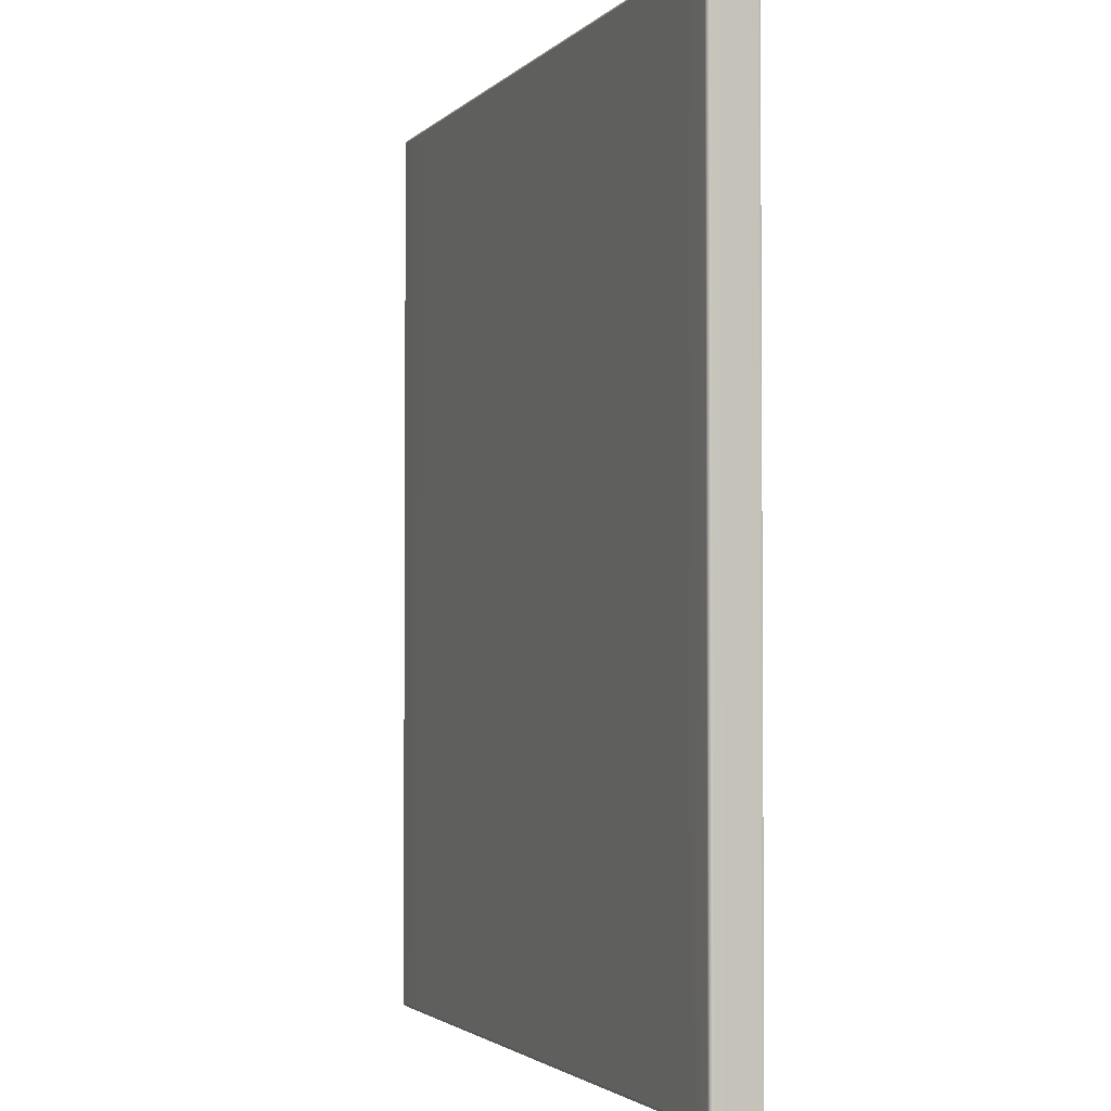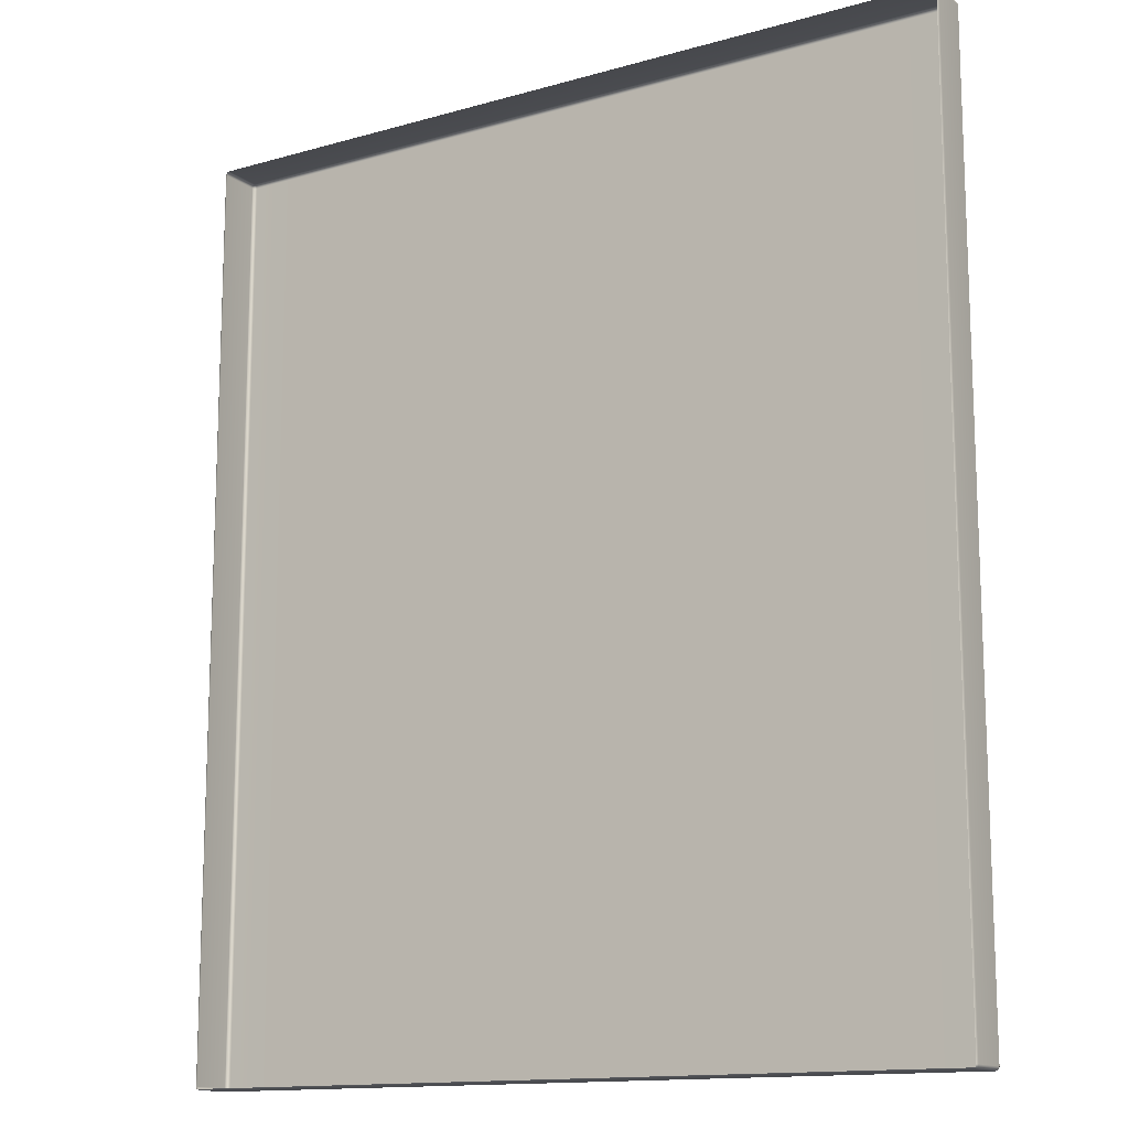
<metadata>
{"format":"obj","ext":"obj","renderer":"f3d","projection":"perspective","resolution":1024,"background":"white","views":[{"elev":-2.5,"azim":-110.7,"up":"+Z"},{"elev":-13.7,"azim":32.5,"up":"+Z"}]}
</metadata>
<code>
g ENV_S06_StartPlatform_Vinyl_Small_MO
v 9.993 5.495 12.54
v 9.981 5.506 12.59
v 9.993 5.558 12.61
v 10.02 5.558 12.54
v 10.02 5.558 11.55
v 9.993 5.495 11.55
v 9.993 5.495 8.543
v 10.02 5.558 8.543
v 10.02 6.584 12.54
v 9.993 6.584 12.61
v 10.02 6.584 11.55
v 10.02 6.584 8.543
v 9.993 6.647 12.54
v 9.981 6.636 12.59
v 9.993 6.647 11.55
v 9.993 6.647 8.543
v 9.993 5.558 12.61
v 9.981 5.506 12.59
v 9.927 5.495 12.61
v 9.927 5.558 12.63
v 9.993 6.584 12.61
v 8.755 5.558 12.63
v 8.755 5.495 12.61
v 5.978 5.558 12.63
v 5.978 5.495 12.61
v 5.978 6.584 12.63
v 8.755 6.584 12.63
v 5.978 6.647 12.61
v 8.755 6.647 12.61
v 9.927 6.584 12.63
v 9.927 6.647 12.61
v 9.981 6.636 12.59
v 9.993 6.647 12.54
v 9.981 6.636 12.59
v 9.927 6.647 12.61
v 9.927 6.674 12.54
v 9.993 6.647 11.55
v 8.755 6.674 12.54
v 8.755 6.647 12.61
v 9.927 6.674 11.55
v 9.993 6.647 8.543
v 9.927 6.674 8.543
v 8.755 6.674 11.55
v 8.755 6.674 8.543
v 5.978 6.674 12.54
v 5.978 6.647 12.61
v 5.978 6.674 11.55
v 5.978 6.674 8.543
v -9.92 5.495 12.61
v -9.974 5.506 12.59
v -9.986 5.558 12.61
v -9.92 5.558 12.63
v -8.813 5.495 12.61
v -9.92 6.584 12.63
v -9.986 6.584 12.61
v -8.813 5.558 12.63
v -6.043 5.495 12.61
v -6.043 5.558 12.63
v -8.813 6.584 12.63
v -6.043 6.584 12.63
v -9.92 6.647 12.61
v -9.974 6.636 12.59
v -8.813 6.647 12.61
v -6.043 6.647 12.61
v -9.986 5.558 12.61
v -9.974 5.506 12.59
v -9.986 5.495 12.54
v -10.01 5.558 12.54
v -9.986 6.584 12.61
v -9.986 5.495 11.55
v -10.01 6.584 12.54
v -9.986 6.647 12.54
v -9.974 6.636 12.59
v -9.985 6.647 11.55
v -10.01 6.584 11.55
v -9.985 6.647 8.543
v -10.01 6.584 8.543
v -10.01 5.558 11.55
v -10.01 5.558 8.543
v -9.986 5.495 8.543
v -9.92 6.647 12.61
v -9.974 6.636 12.59
v -9.986 6.647 12.54
v -9.92 6.674 12.54
v -8.813 6.647 12.61
v -9.92 6.674 11.55
v -9.985 6.647 11.55
v -8.813 6.674 12.54
v -6.043 6.647 12.61
v -6.043 6.674 12.54
v -6.042 6.674 11.55
v -8.812 6.674 11.55
v -6.042 6.674 8.543
v -8.812 6.674 8.543
v -9.92 6.674 8.543
v -9.985 6.647 8.543
v 5.978 5.495 12.61
v 1.58 5.495 12.61
v 1.58 5.558 12.63
v 5.978 5.558 12.63
v 1.58 6.584 12.63
v 5.978 6.584 12.63
v 1.58 6.647 12.61
v 5.978 6.647 12.61
v 5.978 6.647 12.61
v 1.58 6.647 12.61
v 1.58 6.674 12.54
v 5.978 6.674 12.54
v 5.978 6.674 11.55
v 1.581 6.674 11.55
v 1.58 5.495 12.61
v -1.646 5.495 12.61
v -1.646 5.558 12.63
v 1.58 5.558 12.63
v -1.646 6.584 12.63
v 1.58 6.584 12.63
v -1.646 6.647 12.61
v 1.58 6.647 12.61
v 1.58 6.647 12.61
v -1.646 6.647 12.61
v -1.646 6.674 12.54
v 1.58 6.674 12.54
v 1.581 6.674 11.55
v -1.645 6.674 11.55
v -1.646 5.495 12.61
v -6.043 5.495 12.61
v -6.043 5.558 12.63
v -1.646 5.558 12.63
v -6.043 6.584 12.63
v -1.646 6.584 12.63
v -6.043 6.647 12.61
v -1.646 6.647 12.61
v -1.646 6.647 12.61
v -6.043 6.647 12.61
v -6.043 6.674 12.54
v -1.646 6.674 12.54
v -1.645 6.674 11.55
v -6.042 6.674 11.55
v 9.927 6.674 -6.477
v 9.993 6.647 -9.481
v 9.993 6.647 -6.477
v 9.927 6.674 -9.481
v 8.755 6.674 -6.477
v 9.993 6.647 -10.58
v 8.755 6.674 -9.481
v 5.978 6.674 -6.477
v 5.978 6.674 -9.481
v 5.978 6.674 -10.58
v 8.755 6.674 -10.58
v 5.978 6.647 -10.64
v 8.756 6.647 -10.64
v 9.927 6.647 -10.64
v 9.981 6.636 -10.63
v 9.927 6.674 -10.58
v 10.02 5.558 -6.477
v 9.993 5.495 -9.481
v 9.993 5.495 -6.477
v 10.02 5.558 -9.481
v 10.02 6.584 -6.477
v 9.993 5.495 -10.58
v 10.02 6.584 -9.481
v 9.993 6.647 -6.477
v 9.993 6.647 -9.481
v 10.02 5.558 -10.58
v 10.02 6.584 -10.58
v 9.993 6.647 -10.58
v 9.993 5.558 -10.64
v 9.981 5.506 -10.63
v 9.993 6.584 -10.64
v 9.981 6.636 -10.63
v -10.01 6.584 -6.477
v -9.985 6.647 -9.481
v -9.985 6.647 -6.477
v -10.01 6.584 -9.481
v -10.01 5.558 -6.477
v -9.985 6.647 -10.58
v -10.01 5.558 -9.481
v -9.986 5.495 -6.477
v -9.986 5.495 -9.481
v -10.01 6.584 -10.58
v -10.01 5.558 -9.481
v -9.986 6.584 -10.64
v -9.973 6.636 -10.63
v -10.01 5.558 -10.58
v -9.986 5.495 -9.481
v -9.986 5.558 -10.64
v -9.986 5.495 -10.58
v -9.974 5.506 -10.63
v 9.927 6.674 -3.472
v 9.993 6.647 -6.477
v 9.993 6.647 -3.472
v 9.927 6.674 -6.477
v 8.755 6.674 -3.472
v 8.755 6.674 -6.477
v 5.978 6.674 -3.472
v 5.978 6.674 -6.477
v 9.993 6.647 -3.472
v 9.993 6.647 -6.477
v 10.02 6.584 -6.477
v 10.02 6.584 -3.472
v 10.02 5.558 -6.477
v 10.02 5.558 -3.472
v 9.993 5.495 -6.477
v 9.993 5.495 -3.472
v 9.927 6.674 -0.4681
v 9.993 6.647 -3.472
v 9.993 6.647 -0.4681
v 9.927 6.674 -3.472
v 8.755 6.674 -0.4681
v 8.755 6.674 -3.472
v 5.978 6.674 -0.4681
v 5.978 6.674 -3.472
v 9.993 6.647 -0.4681
v 9.993 6.647 -3.472
v 10.02 6.584 -3.472
v 10.02 6.584 -0.4681
v 10.02 5.558 -3.472
v 10.02 5.558 -0.4681
v 9.993 5.495 -3.472
v 9.993 5.495 -0.4681
v 9.927 6.674 2.536
v 9.993 6.647 -0.4681
v 9.993 6.647 2.536
v 9.927 6.674 -0.4681
v 8.755 6.674 2.536
v 8.755 6.674 -0.4681
v 5.978 6.674 2.536
v 5.978 6.674 -0.4681
v 9.993 6.647 2.536
v 9.993 6.647 -0.4681
v 10.02 6.584 -0.4681
v 10.02 6.584 2.536
v 10.02 5.558 -0.4681
v 10.02 5.558 2.536
v 9.993 5.495 -0.4681
v 9.993 5.495 2.536
v 9.927 6.674 5.538
v 9.993 6.647 2.536
v 9.993 6.647 5.538
v 9.927 6.674 2.536
v 8.755 6.674 5.538
v 8.755 6.674 2.536
v 5.978 6.674 5.538
v 5.978 6.674 2.536
v 9.993 6.647 5.538
v 9.993 6.647 2.536
v 10.02 6.584 2.536
v 10.02 6.584 5.538
v 10.02 5.558 2.536
v 10.02 5.558 5.538
v 9.993 5.495 2.536
v 9.993 5.495 5.538
v 9.927 6.674 8.543
v 9.993 6.647 5.538
v 9.993 6.647 8.543
v 9.927 6.674 5.538
v 8.755 6.674 8.543
v 8.755 6.674 5.538
v 5.978 6.674 8.543
v 5.978 6.674 5.538
v 9.993 6.647 8.543
v 9.993 6.647 5.538
v 10.02 6.584 5.538
v 10.02 6.584 8.543
v 10.02 5.558 5.538
v 10.02 5.558 8.543
v 9.993 5.495 5.538
v 9.993 5.495 8.543
v 5.978 6.674 -9.481
v 5.978 6.674 -6.477
v 1.581 6.674 -6.477
v 1.581 6.674 -9.481
v 1.581 6.674 -10.58
v 5.978 6.674 -10.58
v 1.581 6.647 -10.64
v 5.978 6.647 -10.64
v 1.581 6.674 -9.481
v 1.581 6.674 -6.477
v -1.645 6.674 -6.477
v -1.645 6.674 -9.481
v -1.645 6.674 -10.58
v 1.581 6.674 -10.58
v -1.645 6.647 -10.64
v 1.581 6.647 -10.64
v -1.645 6.674 -9.481
v -1.645 6.674 -6.477
v -6.042 6.674 -6.477
v -6.042 6.674 -9.481
v -6.042 6.674 -10.58
v -1.645 6.674 -10.58
v -6.042 6.647 -10.64
v -1.645 6.647 -10.64
v -6.042 6.674 -9.481
v -6.042 6.674 -6.477
v -8.812 6.674 -6.477
v -8.812 6.674 -9.481
v -9.92 6.674 -6.477
v -8.812 6.674 -10.58
v -6.042 6.674 -10.58
v -9.92 6.674 -9.481
v -9.985 6.647 -6.477
v -9.985 6.647 -9.481
v -9.92 6.674 -10.58
v -9.985 6.647 -10.58
v -9.92 6.647 -10.64
v -9.973 6.636 -10.63
v -8.812 6.647 -10.64
v -6.042 6.647 -10.64
v -10.01 6.584 -3.472
v -9.985 6.647 -6.477
v -9.985 6.647 -3.472
v -10.01 6.584 -6.477
v -10.01 5.558 -3.472
v -10.01 5.558 -6.477
v -9.986 5.495 -3.472
v -9.986 5.495 -6.477
v -9.985 6.647 -3.472
v -9.985 6.647 -6.477
v -9.92 6.674 -6.477
v -9.92 6.674 -3.472
v -8.812 6.674 -6.477
v -8.812 6.674 -3.472
v -6.042 6.674 -6.477
v -6.042 6.674 -3.472
v -10.01 6.584 -0.4681
v -9.985 6.647 -3.472
v -9.985 6.647 -0.4681
v -10.01 6.584 -3.472
v -10.01 5.558 -0.4681
v -10.01 5.558 -3.472
v -9.986 5.495 -0.4681
v -9.986 5.495 -3.472
v -9.985 6.647 -0.4681
v -9.985 6.647 -3.472
v -9.92 6.674 -3.472
v -9.92 6.674 -0.4681
v -8.812 6.674 -3.472
v -8.812 6.674 -0.4681
v -6.042 6.674 -3.472
v -6.042 6.674 -0.4681
v -10.01 6.584 2.534
v -9.985 6.647 -0.4681
v -9.985 6.647 2.534
v -10.01 6.584 -0.4681
v -10.01 5.558 2.534
v -10.01 5.558 -0.4681
v -9.986 5.495 2.534
v -9.986 5.495 -0.4681
v -9.985 6.647 2.534
v -9.985 6.647 -0.4681
v -9.92 6.674 -0.4681
v -9.92 6.674 2.534
v -8.812 6.674 -0.4681
v -8.812 6.674 2.536
v -6.042 6.674 -0.4681
v -6.042 6.674 2.536
v -10.01 6.584 5.538
v -9.985 6.647 2.534
v -9.985 6.647 5.538
v -10.01 6.584 2.534
v -10.01 5.558 5.538
v -10.01 5.558 2.534
v -9.986 5.495 5.538
v -9.986 5.495 2.534
v -9.985 6.647 5.538
v -9.985 6.647 2.534
v -9.92 6.674 2.534
v -9.92 6.674 5.538
v -8.812 6.674 2.536
v -8.812 6.674 5.538
v -6.042 6.674 2.536
v -6.042 6.674 5.538
v -10.01 6.584 8.543
v -9.985 6.647 5.538
v -9.985 6.647 8.543
v -10.01 6.584 5.538
v -10.01 5.558 8.543
v -10.01 5.558 5.538
v -9.986 5.495 8.543
v -9.986 5.495 5.538
v -9.985 6.647 8.543
v -9.985 6.647 5.538
v -9.92 6.674 5.538
v -9.92 6.674 8.543
v -8.812 6.674 5.538
v -8.812 6.674 8.543
v -6.042 6.674 5.538
v -6.042 6.674 8.543
v 5.978 6.674 -6.477
v 5.978 6.674 -3.472
v 1.581 6.674 -3.472
v 1.581 6.674 -6.477
v 1.581 6.674 -6.477
v 1.581 6.674 -3.472
v -1.645 6.674 -3.472
v -1.645 6.674 -6.477
v -1.645 6.674 -6.477
v -1.645 6.674 -3.472
v -6.042 6.674 -3.472
v -6.042 6.674 -6.477
v 5.978 6.674 -3.472
v 5.978 6.674 -0.4681
v 1.581 6.674 -0.4681
v 1.581 6.674 -3.472
v 1.581 6.674 -3.472
v 1.581 6.674 -0.4681
v -1.645 6.674 -0.4681
v -1.645 6.674 -3.472
v -1.645 6.674 -3.472
v -1.645 6.674 -0.4681
v -6.042 6.674 -0.4681
v -6.042 6.674 -3.472
v 5.978 6.674 -0.4681
v 5.978 6.674 2.536
v 1.581 6.674 2.536
v 1.581 6.674 -0.4681
v 1.581 6.674 -0.4681
v 1.581 6.674 2.536
v -1.645 6.674 2.536
v -1.645 6.674 -0.4681
v -1.645 6.674 -0.4681
v -1.645 6.674 2.536
v -6.042 6.674 2.536
v -6.042 6.674 -0.4681
v 5.978 6.674 2.536
v 5.978 6.674 5.538
v 1.581 6.674 5.538
v 1.581 6.674 2.536
v 1.581 6.674 2.536
v 1.581 6.674 5.538
v -1.645 6.674 5.538
v -1.645 6.674 2.536
v -1.645 6.674 2.536
v -1.645 6.674 5.538
v -6.042 6.674 5.538
v -6.042 6.674 2.536
v 5.978 6.674 5.538
v 5.978 6.674 8.543
v 1.581 6.674 8.543
v 1.581 6.674 5.538
v 1.581 6.674 5.538
v 1.581 6.674 8.543
v -1.645 6.674 8.543
v -1.645 6.674 5.538
v -1.645 6.674 5.538
v -1.645 6.674 8.543
v -6.042 6.674 8.543
v -6.042 6.674 5.538
v 5.978 6.674 8.543
v 5.978 6.674 11.55
v 1.581 6.674 11.55
v 1.581 6.674 8.543
v 1.581 6.674 8.543
v 1.581 6.674 11.55
v -1.645 6.674 11.55
v -1.645 6.674 8.543
v -1.645 6.674 8.543
v -1.645 6.674 11.55
v -6.042 6.674 11.55
v -6.042 6.674 8.543
v 9.993 5.558 -10.64
v 9.927 5.495 -10.64
v 9.981 5.506 -10.63
v 9.927 5.558 -10.67
v 9.993 6.584 -10.64
v 8.756 5.558 -10.67
v 8.756 5.495 -10.64
v 5.978 5.495 -10.64
v 5.978 5.558 -10.67
v 9.927 6.584 -10.67
v 8.756 6.584 -10.67
v 5.978 6.584 -10.67
v 8.756 6.647 -10.64
v 5.978 6.647 -10.64
v 9.927 6.647 -10.64
v 9.981 6.636 -10.63
v -9.92 5.495 -10.64
v -9.986 5.558 -10.64
v -9.974 5.506 -10.63
v -9.92 5.558 -10.67
v -8.812 5.558 -10.67
v -8.812 5.495 -10.64
v -9.92 6.584 -10.67
v -9.986 6.584 -10.64
v -6.042 5.558 -10.67
v -6.042 5.495 -10.64
v -6.042 6.584 -10.67
v -8.812 6.584 -10.67
v -6.042 6.647 -10.64
v -8.812 6.647 -10.64
v -9.92 6.647 -10.64
v -9.973 6.636 -10.63
v 5.978 5.558 -10.67
v 1.581 5.495 -10.64
v 5.978 5.495 -10.64
v 1.581 5.558 -10.67
v 5.978 6.584 -10.67
v 1.581 6.584 -10.67
v 5.978 6.647 -10.64
v 1.581 6.647 -10.64
v 1.581 5.558 -10.67
v -1.645 5.495 -10.64
v 1.581 5.495 -10.64
v -1.645 5.558 -10.67
v 1.581 6.584 -10.67
v -1.645 6.584 -10.67
v 1.581 6.647 -10.64
v -1.645 6.647 -10.64
v -1.645 5.558 -10.67
v -6.042 5.495 -10.64
v -1.645 5.495 -10.64
v -6.042 5.558 -10.67
v -1.645 6.584 -10.67
v -6.042 6.584 -10.67
v -1.645 6.647 -10.64
v -6.042 6.647 -10.64
g ENV_S06_StartPlatform_Vinyl_Small_MO_0
f 3 2 1
f 4 3 1
f 5 4 1
f 6 5 1
f 6 7 5
f 7 8 5
f 4 9 3
f 4 5 9
f 9 10 3
f 5 8 11
f 5 11 9
f 8 12 11
f 9 13 10
f 9 11 13
f 13 14 10
f 11 15 13
f 11 12 15
f 12 16 15
f 19 18 17
f 20 19 17
f 17 21 20
f 20 22 19
f 22 23 19
f 22 24 23
f 24 25 23
f 24 22 26
f 22 27 26
f 22 20 27
f 28 26 27
f 29 28 27
f 20 30 27
f 29 27 30
f 21 30 20
f 31 29 30
f 30 21 31
f 21 32 31
f 35 34 33
f 36 35 33
f 33 37 36
f 36 38 35
f 38 39 35
f 37 40 36
f 38 36 40
f 37 41 40
f 41 42 40
f 43 40 42
f 43 38 40
f 44 43 42
f 38 45 39
f 45 38 43
f 45 46 39
f 47 45 43
f 47 43 44
f 48 47 44
f 51 50 49
f 52 51 49
f 52 49 53
f 52 54 51
f 54 55 51
f 56 52 53
f 56 53 57
f 58 56 57
f 56 59 52
f 56 58 59
f 59 54 52
f 58 60 59
f 54 61 55
f 61 54 59
f 61 62 55
f 63 61 59
f 63 59 60
f 64 63 60
f 67 66 65
f 68 67 65
f 65 69 68
f 70 67 68
f 69 71 68
f 71 69 72
f 69 73 72
f 72 74 71
f 74 75 71
f 71 75 68
f 74 76 75
f 76 77 75
f 75 78 68
f 75 77 78
f 78 70 68
f 77 79 78
f 78 79 70
f 79 80 70
f 83 82 81
f 84 83 81
f 84 81 85
f 84 86 83
f 86 87 83
f 88 84 85
f 88 85 89
f 90 88 89
f 88 90 91
f 88 92 84
f 92 88 91
f 92 86 84
f 92 91 93
f 94 92 93
f 92 94 86
f 94 95 86
f 86 95 87
f 95 96 87
f 99 98 97
f 100 99 97
f 99 100 101
f 100 102 101
f 103 101 102
f 104 103 102
f 107 106 105
f 108 107 105
f 107 108 109
f 110 107 109
f 113 112 111
f 114 113 111
f 113 114 115
f 114 116 115
f 117 115 116
f 118 117 116
f 121 120 119
f 122 121 119
f 121 122 123
f 124 121 123
f 127 126 125
f 128 127 125
f 127 128 129
f 128 130 129
f 131 129 130
f 132 131 130
f 135 134 133
f 136 135 133
f 135 136 137
f 138 135 137
f 141 140 139
f 140 142 139
f 143 139 142
f 140 144 142
f 145 143 142
f 146 143 145
f 147 146 145
f 147 145 148
f 145 149 148
f 145 142 149
f 150 148 149
f 151 150 149
f 151 149 152
f 153 152 144
f 144 154 142
f 142 154 149
f 152 154 144
f 149 154 152
f 157 156 155
f 156 158 155
f 155 158 159
f 156 160 158
f 158 161 159
f 159 161 162
f 161 163 162
f 160 164 158
f 158 164 161
f 161 165 163
f 164 165 161
f 165 166 163
f 167 164 160
f 165 164 167
f 168 167 160
f 169 165 167
f 166 165 169
f 170 166 169
f 173 172 171
f 172 174 171
f 171 174 175
f 172 176 174
f 174 177 175
f 175 177 178
f 177 179 178
f 176 180 174
f 174 180 181
f 182 180 176
f 183 182 176
f 180 184 181
f 180 182 184
f 181 184 185
f 182 186 184
f 184 187 185
f 187 184 186
f 188 187 186
f 191 190 189
f 190 192 189
f 193 189 192
f 194 193 192
f 195 193 194
f 196 195 194
f 199 198 197
f 200 199 197
f 201 199 200
f 202 201 200
f 203 201 202
f 204 203 202
f 207 206 205
f 206 208 205
f 209 205 208
f 210 209 208
f 211 209 210
f 212 211 210
f 215 214 213
f 216 215 213
f 217 215 216
f 218 217 216
f 219 217 218
f 220 219 218
f 223 222 221
f 222 224 221
f 225 221 224
f 226 225 224
f 227 225 226
f 228 227 226
f 231 230 229
f 232 231 229
f 233 231 232
f 234 233 232
f 235 233 234
f 236 235 234
f 239 238 237
f 238 240 237
f 241 237 240
f 242 241 240
f 243 241 242
f 244 243 242
f 247 246 245
f 248 247 245
f 249 247 248
f 250 249 248
f 251 249 250
f 252 251 250
f 255 254 253
f 254 256 253
f 257 253 256
f 258 257 256
f 259 257 258
f 260 259 258
f 263 262 261
f 264 263 261
f 265 263 264
f 266 265 264
f 267 265 266
f 268 267 266
f 271 270 269
f 272 271 269
f 272 269 273
f 269 274 273
f 275 273 274
f 276 275 274
f 279 278 277
f 280 279 277
f 280 277 281
f 277 282 281
f 283 281 282
f 284 283 282
f 287 286 285
f 288 287 285
f 288 285 289
f 285 290 289
f 291 289 290
f 292 291 290
f 295 294 293
f 296 295 293
f 295 296 297
f 296 293 298
f 293 299 298
f 296 300 297
f 296 298 300
f 297 300 301
f 300 302 301
f 300 303 302
f 298 303 300
f 303 304 302
f 304 303 305
f 305 303 298
f 306 304 305
f 307 305 298
f 307 298 299
f 308 307 299
f 311 310 309
f 310 312 309
f 309 312 313
f 312 314 313
f 313 314 315
f 314 316 315
f 319 318 317
f 320 319 317
f 321 319 320
f 322 321 320
f 321 322 323
f 322 324 323
f 327 326 325
f 326 328 325
f 325 328 329
f 328 330 329
f 329 330 331
f 330 332 331
f 335 334 333
f 336 335 333
f 337 335 336
f 338 337 336
f 337 338 339
f 338 340 339
f 343 342 341
f 342 344 341
f 341 344 345
f 344 346 345
f 345 346 347
f 346 348 347
f 351 350 349
f 352 351 349
f 353 351 352
f 354 353 352
f 353 354 355
f 354 356 355
f 359 358 357
f 358 360 357
f 357 360 361
f 360 362 361
f 361 362 363
f 362 364 363
f 367 366 365
f 368 367 365
f 369 367 368
f 370 369 368
f 369 370 371
f 370 372 371
f 375 374 373
f 374 376 373
f 373 376 377
f 376 378 377
f 377 378 379
f 378 380 379
f 383 382 381
f 384 383 381
f 385 383 384
f 386 385 384
f 385 386 387
f 386 388 387
f 391 390 389
f 392 391 389
f 395 394 393
f 396 395 393
f 399 398 397
f 400 399 397
f 403 402 401
f 404 403 401
f 407 406 405
f 408 407 405
f 411 410 409
f 412 411 409
f 415 414 413
f 416 415 413
f 419 418 417
f 420 419 417
f 423 422 421
f 424 423 421
f 427 426 425
f 428 427 425
f 431 430 429
f 432 431 429
f 435 434 433
f 436 435 433
f 439 438 437
f 440 439 437
f 443 442 441
f 444 443 441
f 447 446 445
f 448 447 445
f 451 450 449
f 452 451 449
f 455 454 453
f 456 455 453
f 459 458 457
f 460 459 457
f 463 462 461
f 462 464 461
f 465 461 464
f 466 464 462
f 467 466 462
f 467 468 466
f 468 469 466
f 470 465 464
f 470 464 466
f 471 466 469
f 471 470 466
f 472 471 469
f 471 472 473
f 471 473 470
f 472 474 473
f 473 475 470
f 465 470 475
f 476 465 475
f 479 478 477
f 478 480 477
f 477 480 481
f 482 477 481
f 483 480 478
f 484 483 478
f 482 481 485
f 486 482 485
f 487 485 481
f 488 481 480
f 488 487 481
f 483 488 480
f 487 488 489
f 488 490 489
f 488 483 490
f 483 491 490
f 491 483 484
f 492 491 484
f 495 494 493
f 494 496 493
f 497 493 496
f 498 497 496
f 497 498 499
f 498 500 499
f 503 502 501
f 502 504 501
f 505 501 504
f 506 505 504
f 505 506 507
f 506 508 507
f 511 510 509
f 510 512 509
f 513 509 512
f 514 513 512
f 513 514 515
f 514 516 515

</code>
